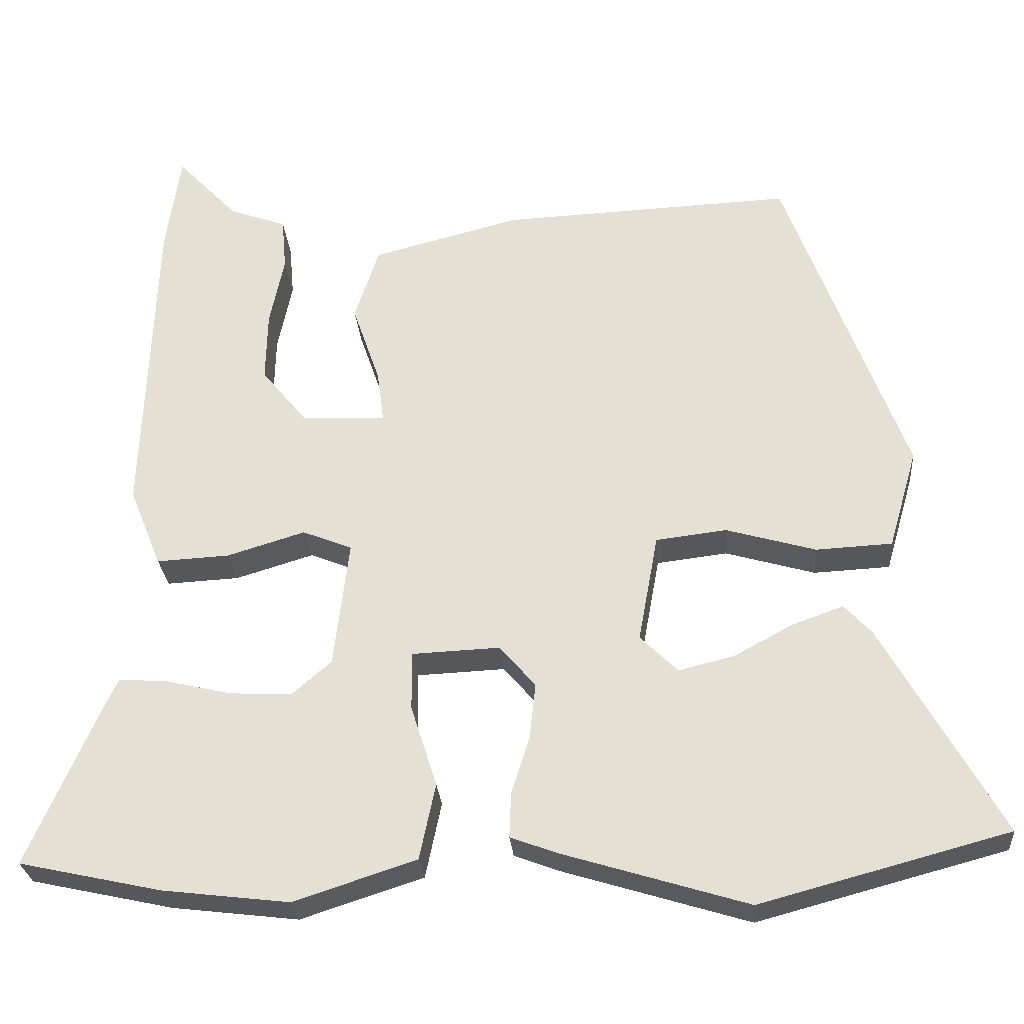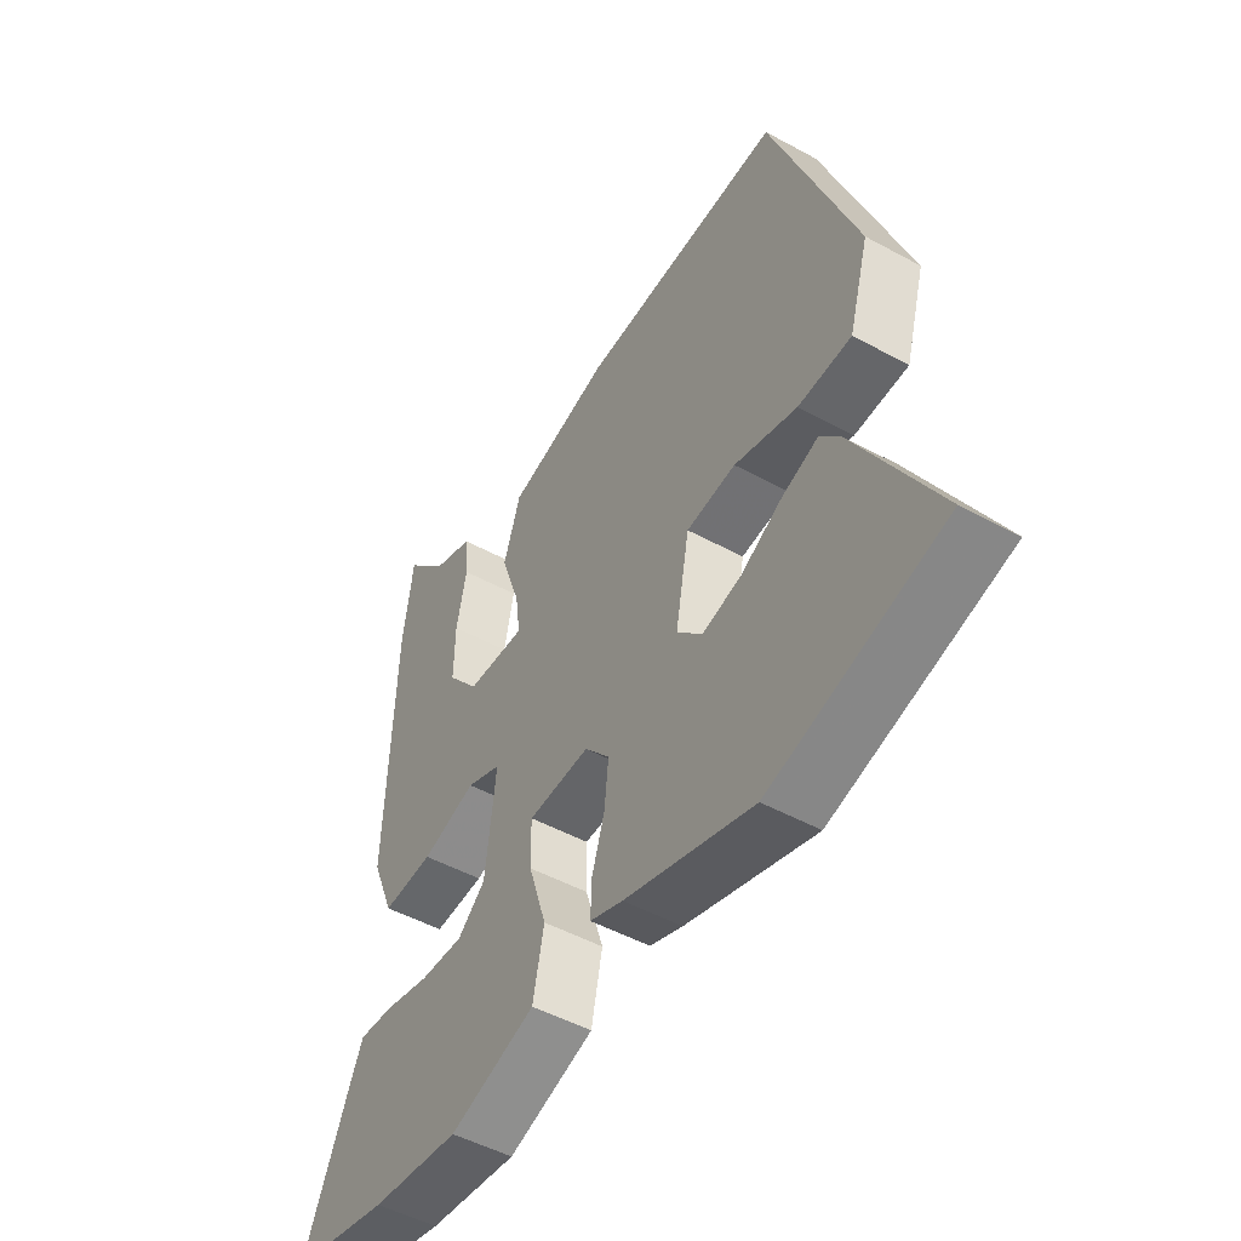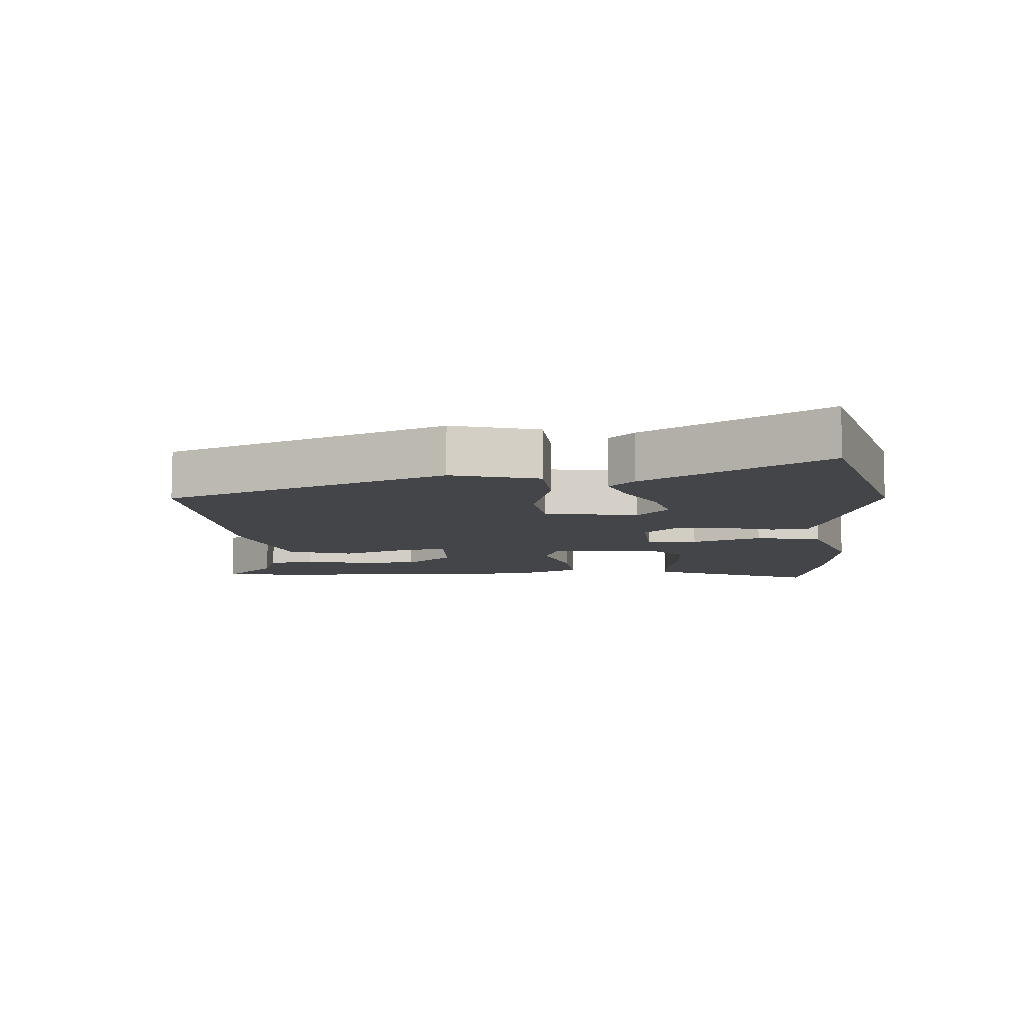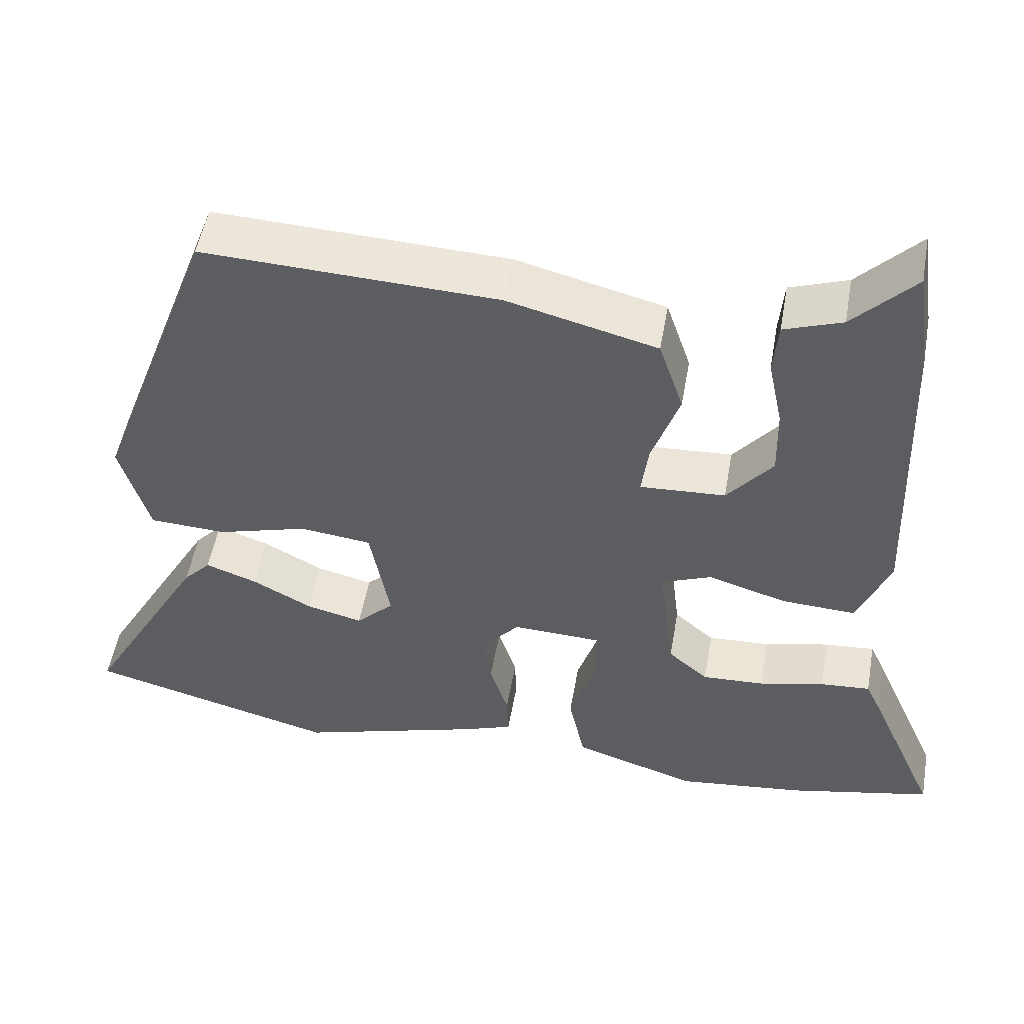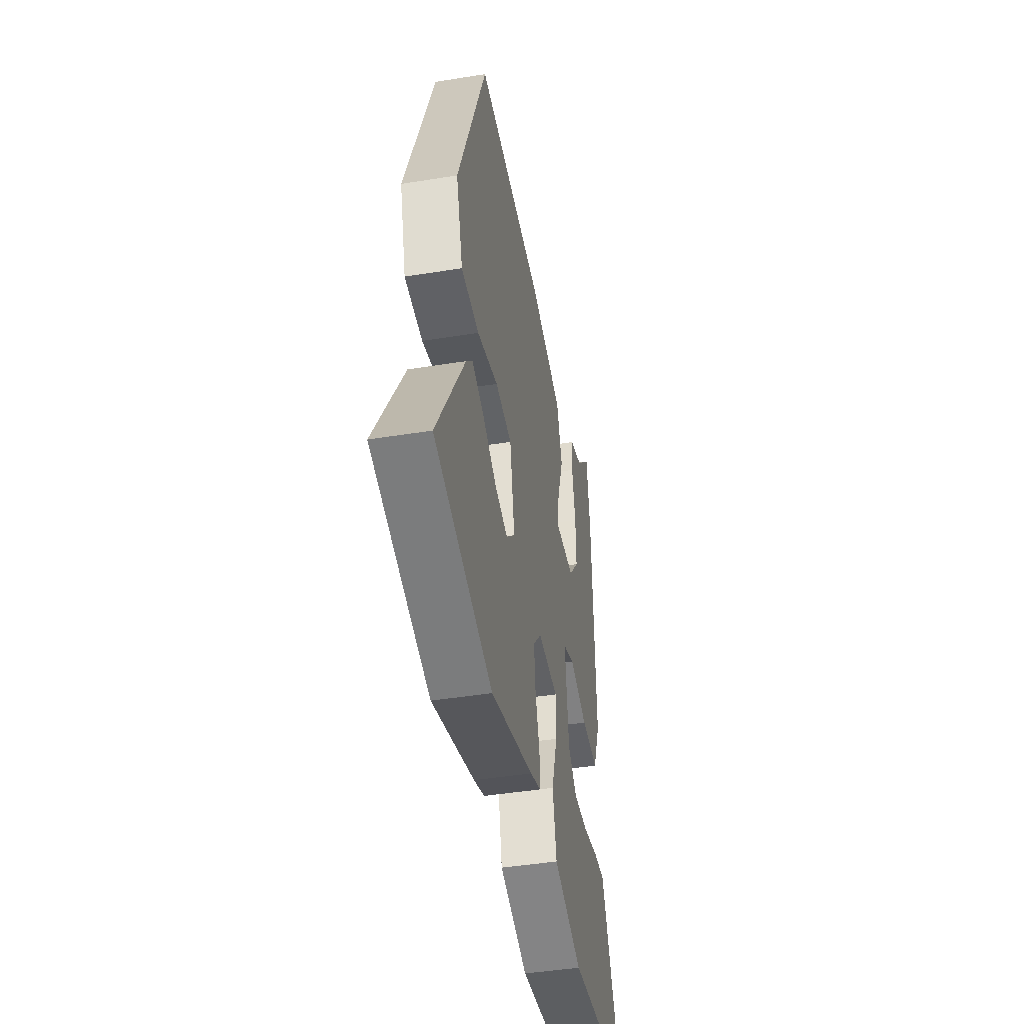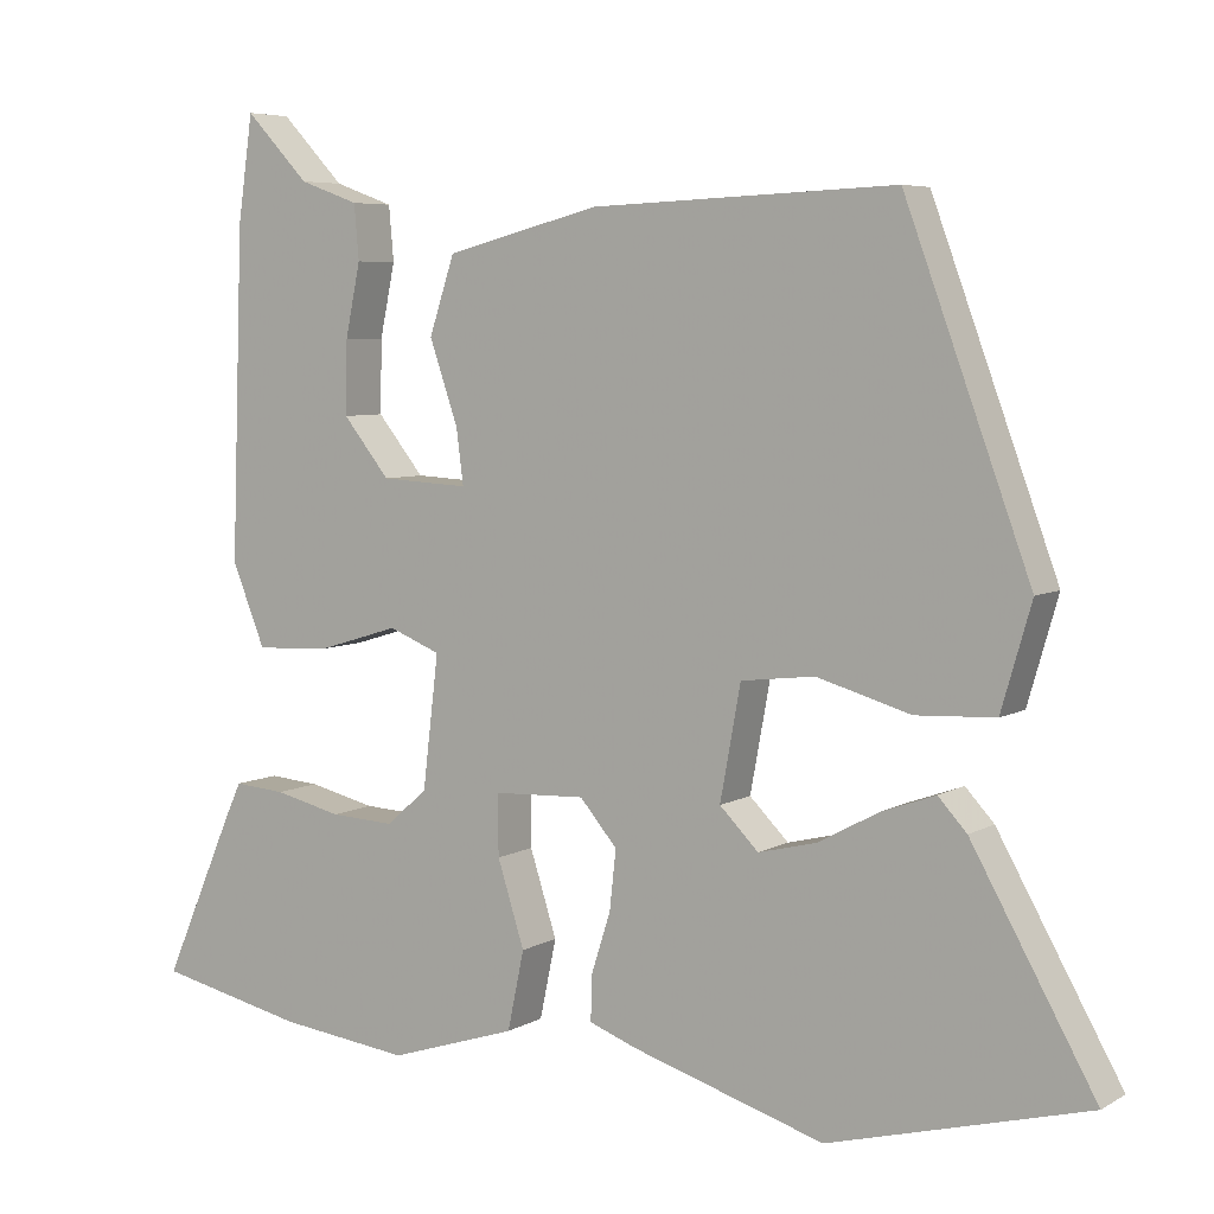
<metadata>
{"format":"obj","ext":"obj","renderer":"f3d","projection":"perspective","resolution":1024,"background":"white","views":[{"elev":-27.5,"azim":4.6,"up":"+Z"},{"elev":-49.3,"azim":58.8,"up":"+Z"},{"elev":-9.1,"azim":94.9,"up":"+Y"},{"elev":51.7,"azim":-170.0,"up":"+Z"},{"elev":-44.3,"azim":100.7,"up":"+Z"},{"elev":5.9,"azim":31.8,"up":"+Z"}]}
</metadata>
<code>
v -0.441 0.07 -0.513
v -0.628 0.07 -0.472
v -0.537 0.07 -0.263
v -0.517 0.07 -0.22
v -0.452 0.07 -0.225
v -0.367 0.07 -0.245
v -0.286 0.07 -0.249
v -0.234 0.07 -0.204
v -0.214 0.07 -0.037
v -0.279 0.07 -0.011
v -0.381 0.07 -0.042
v -0.477 0.07 -0.047
v -0.519 0.07 0.057
v -0.504 0.07 0.472
v -0.485 0.07 0.605
v -0.405 0.07 0.521
v -0.33 0.07 0.494
v -0.324 0.07 0.425
v -0.343 0.07 0.333
v -0.345 0.07 0.241
v -0.286 0.07 0.168
v -0.175 0.07 0.162
v -0.184 0.07 0.231
v -0.22 0.07 0.336
v -0.188 0.07 0.433
v 0.006 0.07 0.483
v 0.389 0.07 0.499
v 0.547 0.07 0.071
v 0.509 0.07 -0.06
v 0.409 0.07 -0.065
v 0.291 0.07 -0.031
v 0.198 0.07 -0.042
v 0.172 0.07 -0.184
v 0.221 0.07 -0.233
v 0.294 0.07 -0.215
v 0.372 0.07 -0.173
v 0.439 0.07 -0.149
v 0.475 0.07 -0.188
v 0.631 0.07 -0.465
v 0.305 0.07 -0.552
v 0.063 0.07 -0.478
v 0.001 0.07 -0.455
v 0.003 0.07 -0.397
v 0.027 0.07 -0.321
v 0.035 0.07 -0.247
v -0.012 0.07 -0.192
v -0.128 0.07 -0.197
v -0.127 0.07 -0.274
v -0.093 0.07 -0.381
v -0.114 0.07 -0.481
v -0.275 0.07 -0.533
v -0.441 0 -0.513
v -0.628 0 -0.472
v -0.537 0 -0.263
v -0.517 0 -0.22
v -0.452 0 -0.225
v -0.367 0 -0.245
v -0.286 0 -0.249
v -0.234 0 -0.204
v -0.214 0 -0.037
v -0.279 0 -0.011
v -0.381 0 -0.042
v -0.477 0 -0.047
v -0.519 0 0.057
v -0.504 0 0.472
v -0.485 0 0.605
v -0.405 0 0.521
v -0.33 0 0.494
v -0.324 0 0.425
v -0.343 0 0.333
v -0.345 0 0.241
v -0.286 0 0.168
v -0.175 0 0.162
v -0.184 0 0.231
v -0.22 0 0.336
v -0.188 0 0.433
v 0.006 0 0.483
v 0.389 0 0.499
v 0.547 0 0.071
v 0.509 0 -0.06
v 0.409 0 -0.065
v 0.291 0 -0.031
v 0.198 0 -0.042
v 0.172 0 -0.184
v 0.221 0 -0.233
v 0.294 0 -0.215
v 0.372 0 -0.173
v 0.439 0 -0.149
v 0.475 0 -0.188
v 0.631 0 -0.465
v 0.305 0 -0.552
v 0.063 0 -0.478
v 0.001 0 -0.455
v 0.003 0 -0.397
v 0.027 0 -0.321
v 0.035 0 -0.247
v -0.012 0 -0.192
v -0.128 0 -0.197
v -0.127 0 -0.274
v -0.093 0 -0.381
v -0.114 0 -0.481
v -0.275 0 -0.533
f 1 2 3
f 51 1 3
f 50 51 3
f 49 50 3
f 48 49 3
f 42 43 44
f 41 42 44
f 40 41 44
f 39 40 44
f 38 39 44
f 35 36 37 38
f 34 35 38 44
f 33 34 44 45
f 29 30 31
f 28 29 31
f 27 28 31
f 26 27 31
f 25 26 31
f 24 25 31
f 23 24 31
f 22 23 31 32
f 33 45 46
f 32 33 46
f 22 32 46
f 21 22 46
f 16 17 18 19
f 15 16 19 20
f 14 15 20
f 13 14 20
f 12 13 20
f 11 12 20
f 10 11 20
f 3 4 5 6
f 3 6 7
f 48 3 7
f 47 48 7 8
f 20 21 46 47
f 9 10 20
f 9 20 47
f 8 9 47
f 54 53 52
f 54 52 102
f 54 102 101
f 54 101 100
f 54 100 99
f 95 94 93
f 95 93 92
f 95 92 91
f 95 91 90
f 95 90 89
f 89 88 87 86
f 95 89 86 85
f 96 95 85 84
f 82 81 80
f 82 80 79
f 82 79 78
f 82 78 77
f 82 77 76
f 82 76 75
f 82 75 74
f 83 82 74 73
f 97 96 84
f 97 84 83
f 97 83 73
f 97 73 72
f 70 69 68 67
f 71 70 67 66
f 71 66 65
f 71 65 64
f 71 64 63
f 71 63 62
f 71 62 61
f 57 56 55 54
f 58 57 54
f 58 54 99
f 59 58 99 98
f 98 97 72 71
f 71 61 60
f 98 71 60
f 98 60 59
f 1 52 53 2
f 2 53 54 3
f 3 54 55 4
f 4 55 56 5
f 5 56 57 6
f 6 57 58 7
f 7 58 59 8
f 8 59 60 9
f 9 60 61 10
f 10 61 62 11
f 11 62 63 12
f 12 63 64 13
f 13 64 65 14
f 14 65 66 15
f 15 66 67 16
f 16 67 68 17
f 17 68 69 18
f 18 69 70 19
f 19 70 71 20
f 20 71 72 21
f 21 72 73 22
f 22 73 74 23
f 23 74 75 24
f 24 75 76 25
f 25 76 77 26
f 26 77 78 27
f 27 78 79 28
f 28 79 80 29
f 29 80 81 30
f 30 81 82 31
f 31 82 83 32
f 32 83 84 33
f 33 84 85 34
f 34 85 86 35
f 35 86 87 36
f 36 87 88 37
f 37 88 89 38
f 38 89 90 39
f 39 90 91 40
f 40 91 92 41
f 41 92 93 42
f 42 93 94 43
f 43 94 95 44
f 44 95 96 45
f 45 96 97 46
f 46 97 98 47
f 47 98 99 48
f 48 99 100 49
f 49 100 101 50
f 50 101 102 51
f 51 102 52 1

</code>
